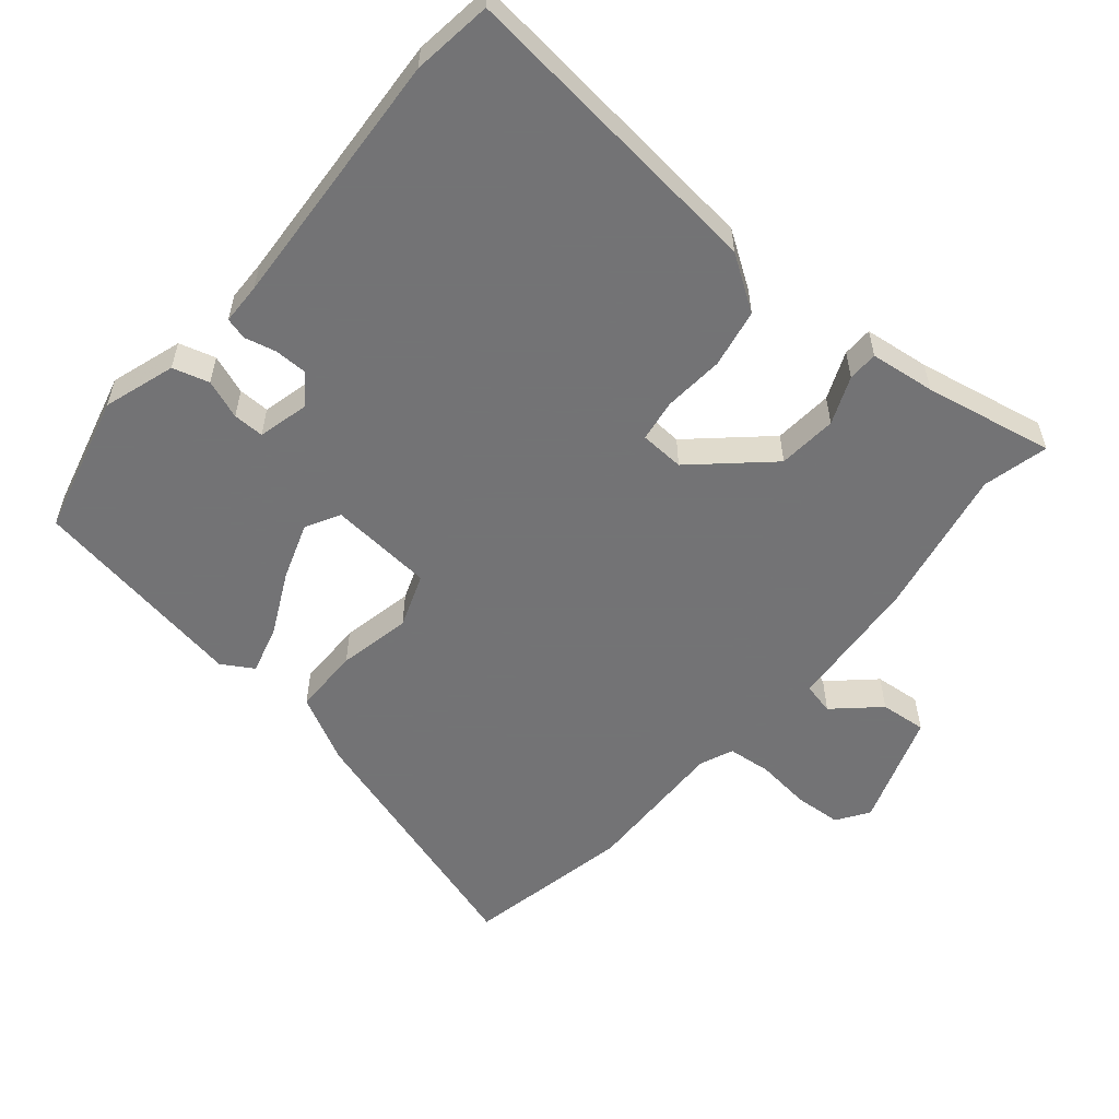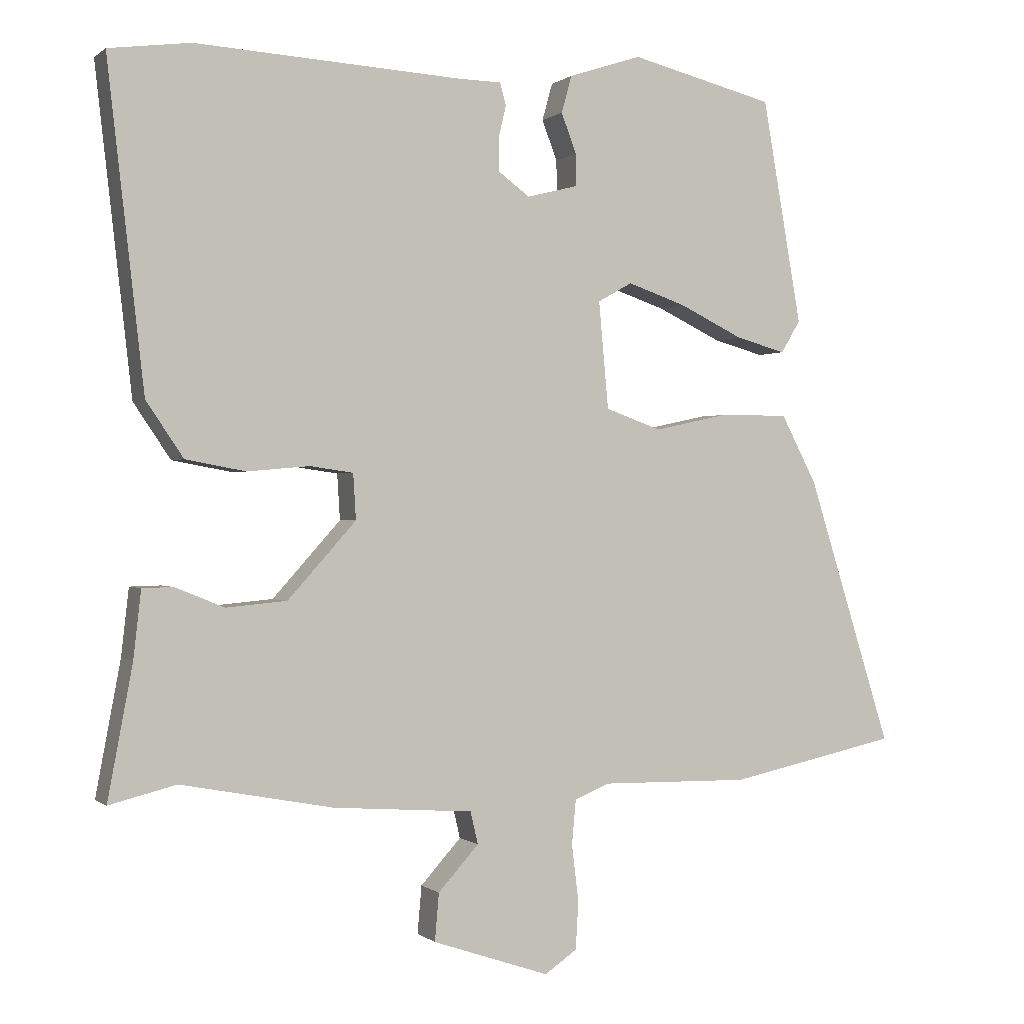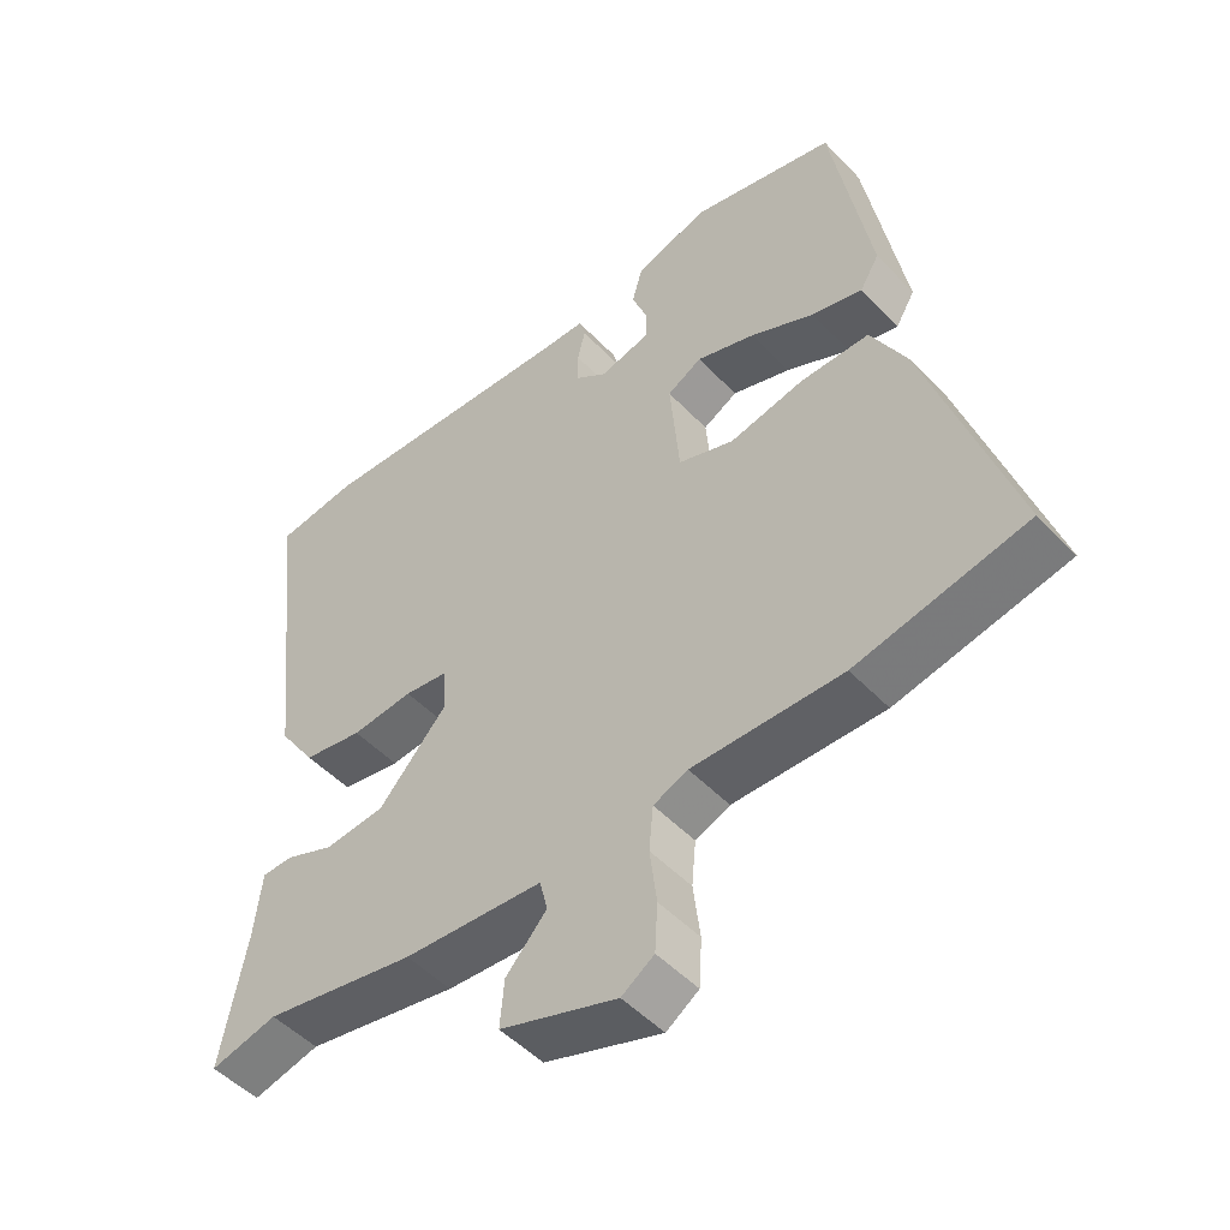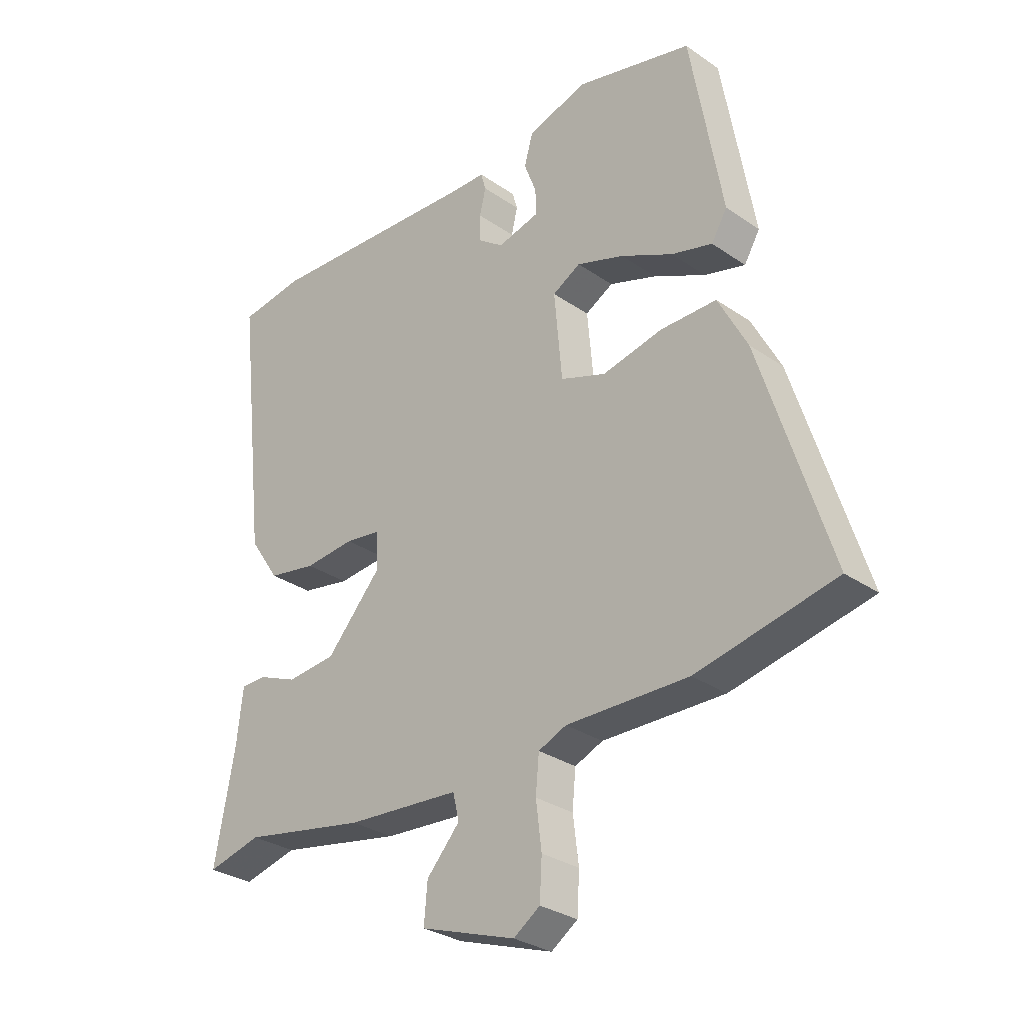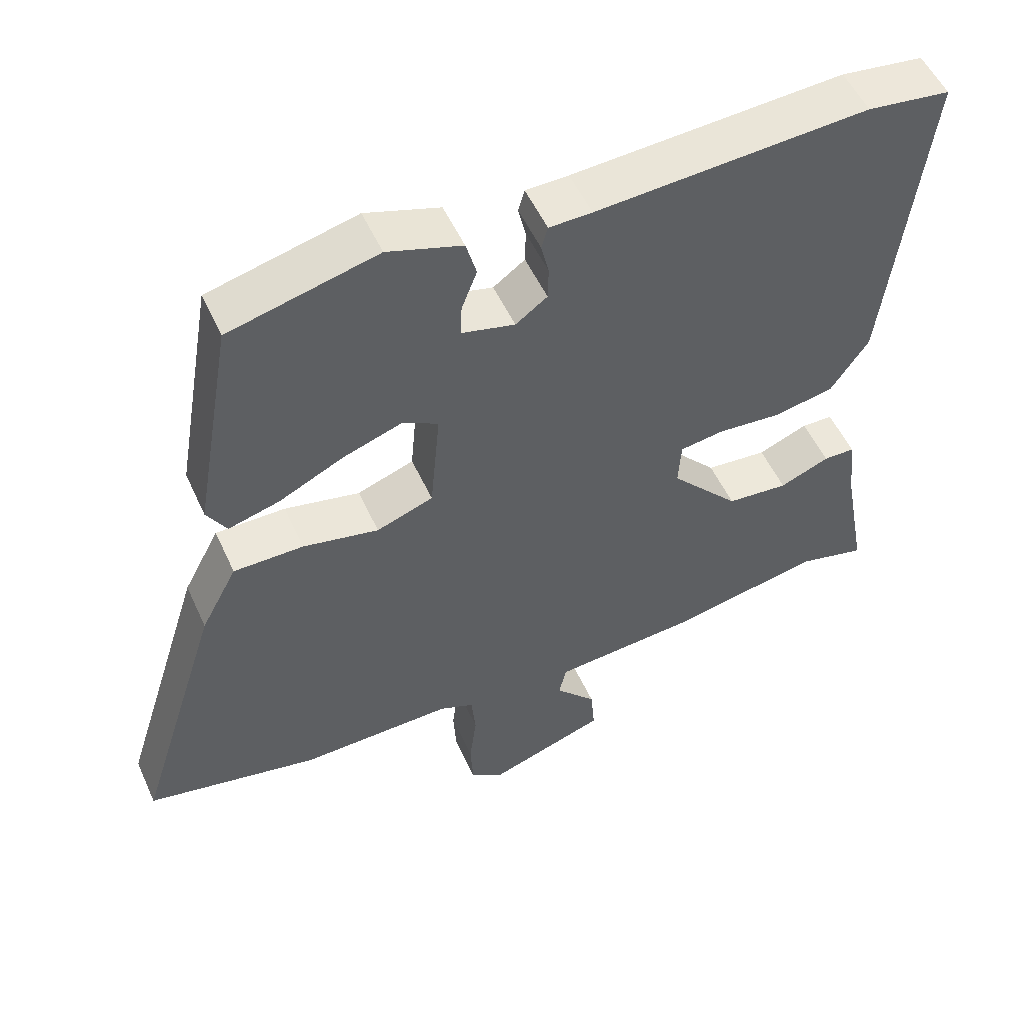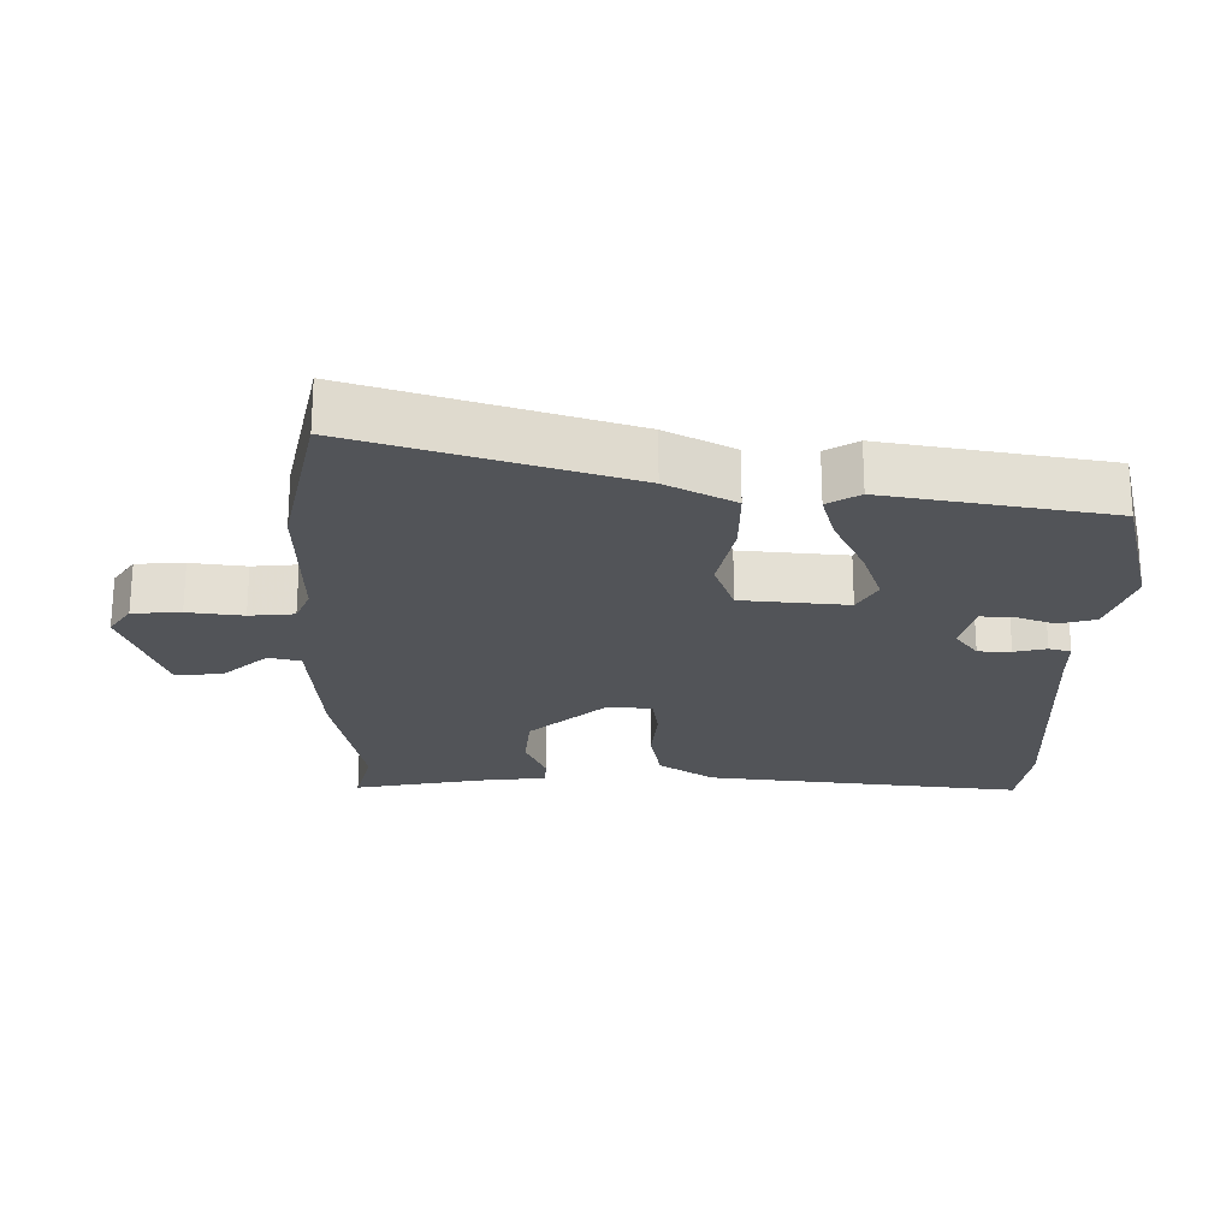
<metadata>
{"format":"obj","ext":"obj","renderer":"f3d","projection":"perspective","resolution":1024,"background":"white","views":[{"elev":-56.0,"azim":50.3,"up":"+Y"},{"elev":0.1,"azim":157.4,"up":"+Z"},{"elev":-49.9,"azim":-138.6,"up":"+Z"},{"elev":-30.1,"azim":-135.1,"up":"+Z"},{"elev":53.3,"azim":-24.2,"up":"+Z"},{"elev":-22.9,"azim":-90.6,"up":"+Y"}]}
</metadata>
<code>
v -0.381 0.07 -0.525
v -0.628 0.07 -0.473
v -0.505 0.07 -0.083
v -0.453 0.07 0.016
v -0.353 0.07 0.016
v -0.245 0.07 -0.007
v -0.164 0.07 0.022
v -0.15 0.07 0.177
v -0.2 0.07 0.205
v -0.285 0.07 0.176
v -0.378 0.07 0.131
v -0.451 0.07 0.111
v -0.479 0.07 0.158
v -0.422 0.07 0.483
v -0.212 0.07 0.535
v -0.106 0.07 0.5
v -0.091 0.07 0.446
v -0.113 0.07 0.388
v -0.114 0.07 0.342
v -0.039 0.07 0.323
v 0.006 0.07 0.356
v 0.007 0.07 0.404
v -0.004 0.07 0.451
v 0.005 0.07 0.483
v 0.066 0.07 0.484
v 0.454 0.07 0.506
v 0.572 0.07 0.49
v 0.519 0.07 0.024
v 0.465 0.07 -0.056
v 0.378 0.07 -0.072
v 0.288 0.07 -0.064
v 0.225 0.07 -0.073
v 0.221 0.07 -0.139
v 0.32 0.07 -0.249
v 0.408 0.07 -0.257
v 0.479 0.07 -0.228
v 0.524 0.07 -0.229
v 0.535 0.07 -0.326
v 0.571 0.07 -0.518
v 0.474 0.07 -0.494
v 0.253 0.07 -0.536
v 0.05 0.07 -0.551
v 0.039 0.07 -0.598
v 0.098 0.07 -0.663
v 0.104 0.07 -0.732
v -0.066 0.07 -0.79
v -0.113 0.07 -0.758
v -0.117 0.07 -0.688
v -0.107 0.07 -0.607
v -0.113 0.07 -0.542
v -0.163 0.07 -0.521
v -0.381 0 -0.525
v -0.628 0 -0.473
v -0.505 0 -0.083
v -0.453 0 0.016
v -0.353 0 0.016
v -0.245 0 -0.007
v -0.164 0 0.022
v -0.15 0 0.177
v -0.2 0 0.205
v -0.285 0 0.176
v -0.378 0 0.131
v -0.451 0 0.111
v -0.479 0 0.158
v -0.422 0 0.483
v -0.212 0 0.535
v -0.106 0 0.5
v -0.091 0 0.446
v -0.113 0 0.388
v -0.114 0 0.342
v -0.039 0 0.323
v 0.006 0 0.356
v 0.007 0 0.404
v -0.004 0 0.451
v 0.005 0 0.483
v 0.066 0 0.484
v 0.454 0 0.506
v 0.572 0 0.49
v 0.519 0 0.024
v 0.465 0 -0.056
v 0.378 0 -0.072
v 0.288 0 -0.064
v 0.225 0 -0.073
v 0.221 0 -0.139
v 0.32 0 -0.249
v 0.408 0 -0.257
v 0.479 0 -0.228
v 0.524 0 -0.229
v 0.535 0 -0.326
v 0.571 0 -0.518
v 0.474 0 -0.494
v 0.253 0 -0.536
v 0.05 0 -0.551
v 0.039 0 -0.598
v 0.098 0 -0.663
v 0.104 0 -0.732
v -0.066 0 -0.79
v -0.113 0 -0.758
v -0.117 0 -0.688
v -0.107 0 -0.607
v -0.113 0 -0.542
v -0.163 0 -0.521
f 47 48 49
f 46 47 49
f 45 46 49
f 44 45 49
f 43 44 49
f 42 43 49 50
f 42 50 51
f 41 42 51
f 40 41 51
f 38 39 40
f 38 40 51
f 37 38 51
f 36 37 51
f 35 36 51
f 29 30 31
f 28 29 31
f 27 28 31
f 26 27 31
f 25 26 31
f 25 31 32
f 24 25 32
f 23 24 32
f 22 23 32
f 21 22 32 33
f 16 17 18
f 15 16 18
f 14 15 18
f 13 14 18
f 12 13 18
f 11 12 18
f 10 11 18
f 9 10 18 19
f 8 9 19 20
f 4 5 6
f 3 4 6
f 2 3 6
f 1 2 6
f 51 1 6
f 51 6 7
f 34 35 51
f 51 7 8
f 34 51 8
f 33 34 8
f 8 20 21 33
f 100 99 98
f 100 98 97
f 100 97 96
f 100 96 95
f 100 95 94
f 101 100 94 93
f 102 101 93
f 102 93 92
f 102 92 91
f 91 90 89
f 102 91 89
f 102 89 88
f 102 88 87
f 102 87 86
f 82 81 80
f 82 80 79
f 82 79 78
f 82 78 77
f 82 77 76
f 83 82 76
f 83 76 75
f 83 75 74
f 83 74 73
f 84 83 73 72
f 69 68 67
f 69 67 66
f 69 66 65
f 69 65 64
f 69 64 63
f 69 63 62
f 69 62 61
f 70 69 61 60
f 71 70 60 59
f 57 56 55
f 57 55 54
f 57 54 53
f 57 53 52
f 57 52 102
f 58 57 102
f 102 86 85
f 59 58 102
f 59 102 85
f 59 85 84
f 84 72 71 59
f 1 52 53 2
f 2 53 54 3
f 3 54 55 4
f 4 55 56 5
f 5 56 57 6
f 6 57 58 7
f 7 58 59 8
f 8 59 60 9
f 9 60 61 10
f 10 61 62 11
f 11 62 63 12
f 12 63 64 13
f 13 64 65 14
f 14 65 66 15
f 15 66 67 16
f 16 67 68 17
f 17 68 69 18
f 18 69 70 19
f 19 70 71 20
f 20 71 72 21
f 21 72 73 22
f 22 73 74 23
f 23 74 75 24
f 24 75 76 25
f 25 76 77 26
f 26 77 78 27
f 27 78 79 28
f 28 79 80 29
f 29 80 81 30
f 30 81 82 31
f 31 82 83 32
f 32 83 84 33
f 33 84 85 34
f 34 85 86 35
f 35 86 87 36
f 36 87 88 37
f 37 88 89 38
f 38 89 90 39
f 39 90 91 40
f 40 91 92 41
f 41 92 93 42
f 42 93 94 43
f 43 94 95 44
f 44 95 96 45
f 45 96 97 46
f 46 97 98 47
f 47 98 99 48
f 48 99 100 49
f 49 100 101 50
f 50 101 102 51
f 51 102 52 1

</code>
